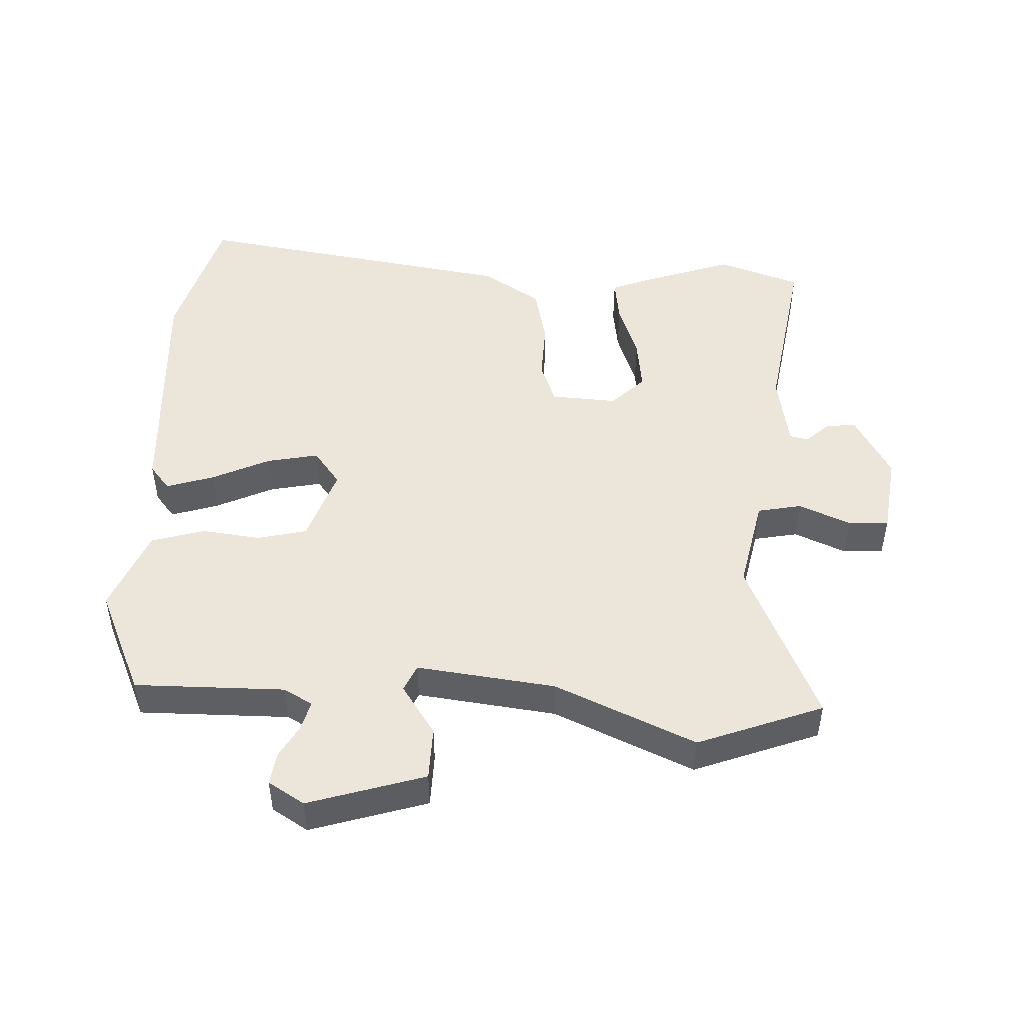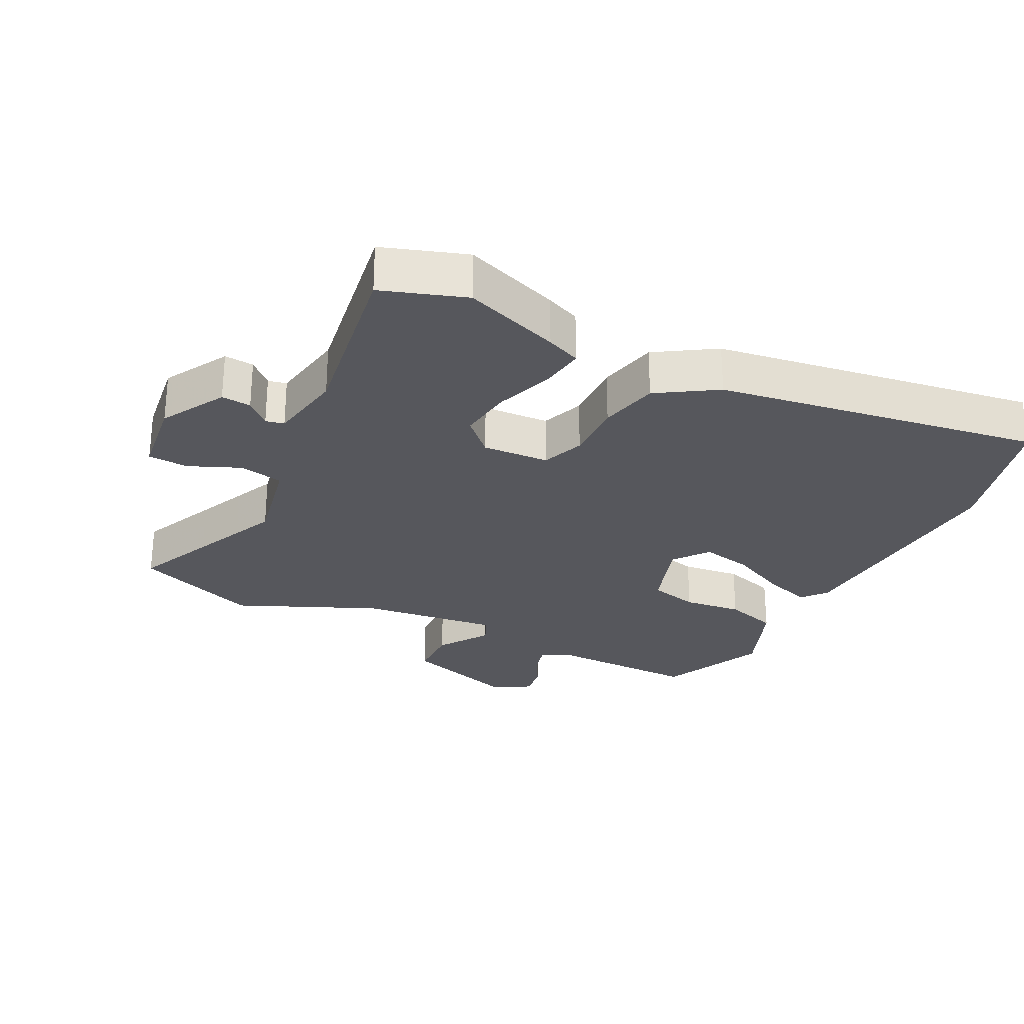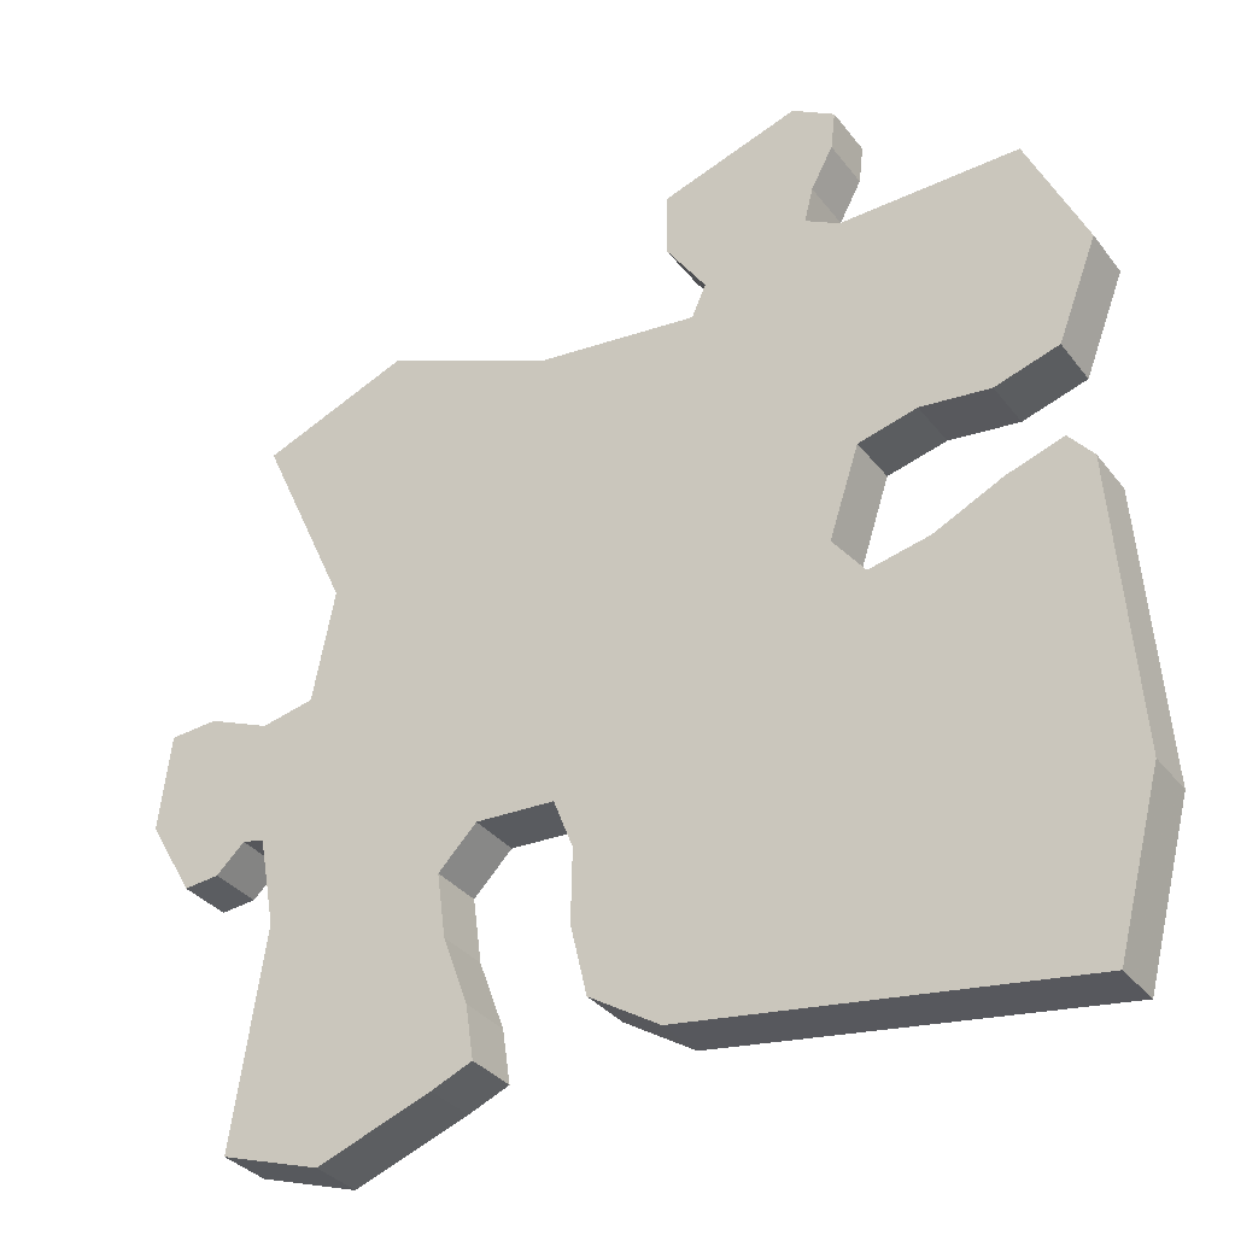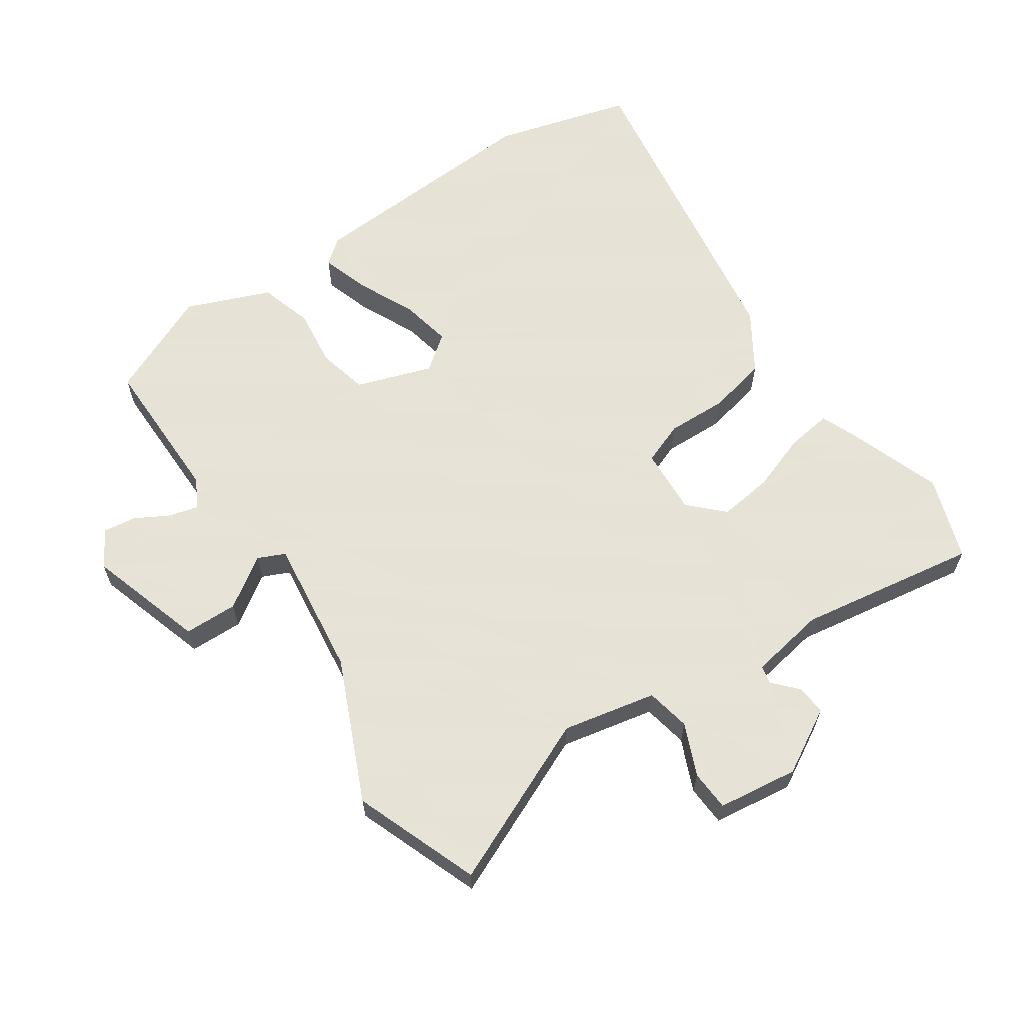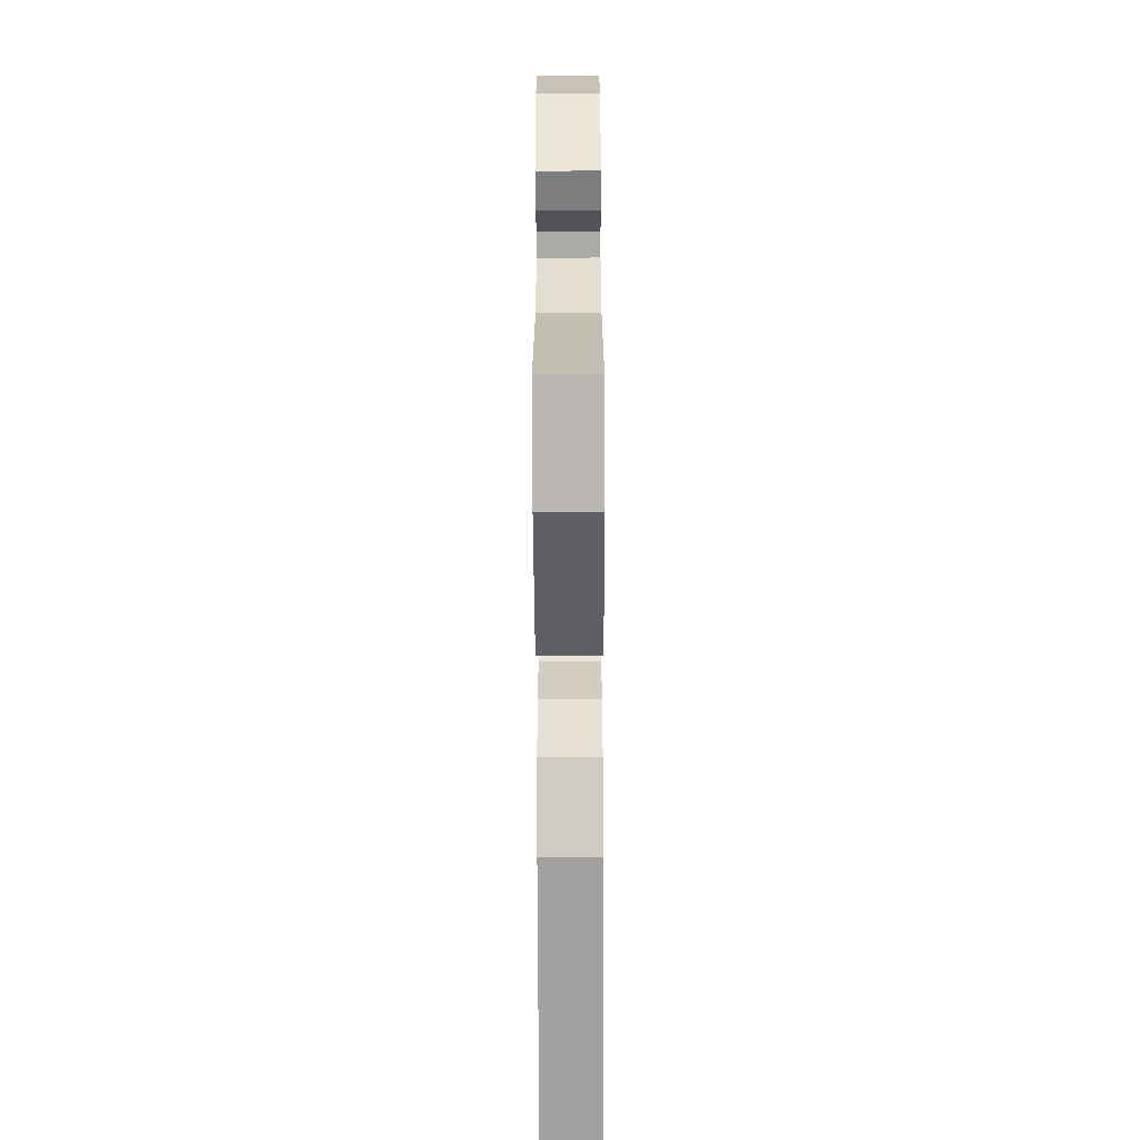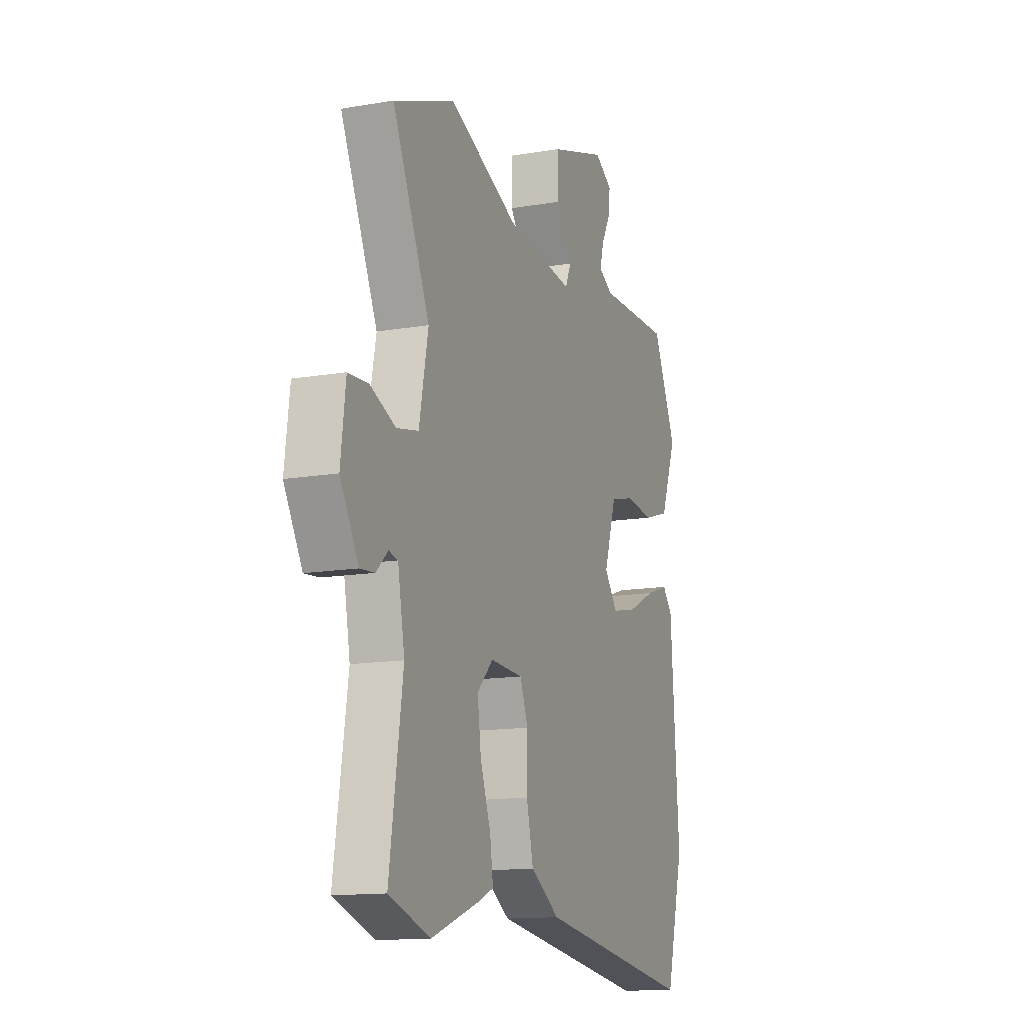
<metadata>
{"format":"obj","ext":"obj","renderer":"f3d","projection":"perspective","resolution":1024,"background":"white","views":[{"elev":48.2,"azim":3.2,"up":"+Y"},{"elev":-27.5,"azim":153.7,"up":"+Y"},{"elev":-33.8,"azim":-148.1,"up":"+Z"},{"elev":62.8,"azim":56.4,"up":"+Y"},{"elev":-64.0,"azim":90.2,"up":"+Z"},{"elev":-13.7,"azim":111.1,"up":"+Z"}]}
</metadata>
<code>
v 0.56 0.07 -0.48
v 0.433 0.07 -0.522
v 0.288 0.07 -0.469
v 0.236 0.07 -0.447
v 0.246 0.07 -0.379
v 0.278 0.07 -0.291
v 0.289 0.07 -0.209
v 0.24 0.07 -0.159
v 0.139 0.07 -0.164
v 0.114 0.07 -0.228
v 0.116 0.07 -0.32
v 0.095 0.07 -0.41
v 0.005 0.07 -0.466
v -0.49 0.07 -0.538
v -0.546 0.07 -0.328
v -0.52 0.07 0.043
v -0.489 0.07 0.08
v -0.417 0.07 0.056
v -0.33 0.07 0.014
v -0.252 0.07 -0.003
v -0.211 0.07 0.05
v -0.249 0.07 0.165
v -0.324 0.07 0.184
v -0.413 0.07 0.174
v -0.494 0.07 0.199
v -0.544 0.07 0.327
v -0.47 0.07 0.488
v -0.242 0.07 0.484
v -0.198 0.07 0.508
v -0.209 0.07 0.552
v -0.237 0.07 0.604
v -0.243 0.07 0.653
v -0.188 0.07 0.686
v -0.012 0.07 0.629
v -0.011 0.07 0.548
v -0.063 0.07 0.472
v -0.045 0.07 0.431
v 0.166 0.07 0.455
v 0.38 0.07 0.547
v 0.569 0.07 0.473
v 0.455 0.07 0.222
v 0.483 0.07 0.08
v 0.55 0.07 0.066
v 0.629 0.07 0.099
v 0.69 0.07 0.095
v 0.705 0.07 -0.027
v 0.649 0.07 -0.124
v 0.604 0.07 -0.12
v 0.568 0.07 -0.086
v 0.54 0.07 -0.092
v 0.519 0.07 -0.207
v 0.56 0 -0.48
v 0.433 0 -0.522
v 0.288 0 -0.469
v 0.236 0 -0.447
v 0.246 0 -0.379
v 0.278 0 -0.291
v 0.289 0 -0.209
v 0.24 0 -0.159
v 0.139 0 -0.164
v 0.114 0 -0.228
v 0.116 0 -0.32
v 0.095 0 -0.41
v 0.005 0 -0.466
v -0.49 0 -0.538
v -0.546 0 -0.328
v -0.52 0 0.043
v -0.489 0 0.08
v -0.417 0 0.056
v -0.33 0 0.014
v -0.252 0 -0.003
v -0.211 0 0.05
v -0.249 0 0.165
v -0.324 0 0.184
v -0.413 0 0.174
v -0.494 0 0.199
v -0.544 0 0.327
v -0.47 0 0.488
v -0.242 0 0.484
v -0.198 0 0.508
v -0.209 0 0.552
v -0.237 0 0.604
v -0.243 0 0.653
v -0.188 0 0.686
v -0.012 0 0.629
v -0.011 0 0.548
v -0.063 0 0.472
v -0.045 0 0.431
v 0.166 0 0.455
v 0.38 0 0.547
v 0.569 0 0.473
v 0.455 0 0.222
v 0.483 0 0.08
v 0.55 0 0.066
v 0.629 0 0.099
v 0.69 0 0.095
v 0.705 0 -0.027
v 0.649 0 -0.124
v 0.604 0 -0.12
v 0.568 0 -0.086
v 0.54 0 -0.092
v 0.519 0 -0.207
f 46 47 48 49
f 46 49 50
f 43 44 45 46
f 42 43 46 50
f 38 39 40 41
f 37 38 41 42
f 33 34 35 36
f 33 36 37
f 30 31 32 33
f 29 30 33 37
f 28 29 37 42
f 23 24 25 26
f 22 23 26 27
f 16 17 18 19
f 16 19 20
f 15 16 20
f 14 15 20
f 13 14 20 21
f 10 11 12 13
f 9 10 13 21
f 3 4 5 6
f 3 6 7
f 51 1 2 3
f 51 3 7
f 50 51 7 8
f 22 27 28 42
f 21 22 42 50
f 8 9 21 50
f 100 99 98 97
f 101 100 97
f 97 96 95 94
f 101 97 94 93
f 92 91 90 89
f 93 92 89 88
f 87 86 85 84
f 88 87 84
f 84 83 82 81
f 88 84 81 80
f 93 88 80 79
f 77 76 75 74
f 78 77 74 73
f 70 69 68 67
f 71 70 67
f 71 67 66
f 71 66 65
f 72 71 65 64
f 64 63 62 61
f 72 64 61 60
f 57 56 55 54
f 58 57 54
f 54 53 52 102
f 58 54 102
f 59 58 102 101
f 93 79 78 73
f 101 93 73 72
f 101 72 60 59
f 1 52 53 2
f 2 53 54 3
f 3 54 55 4
f 4 55 56 5
f 5 56 57 6
f 6 57 58 7
f 7 58 59 8
f 8 59 60 9
f 9 60 61 10
f 10 61 62 11
f 11 62 63 12
f 12 63 64 13
f 13 64 65 14
f 14 65 66 15
f 15 66 67 16
f 16 67 68 17
f 17 68 69 18
f 18 69 70 19
f 19 70 71 20
f 20 71 72 21
f 21 72 73 22
f 22 73 74 23
f 23 74 75 24
f 24 75 76 25
f 25 76 77 26
f 26 77 78 27
f 27 78 79 28
f 28 79 80 29
f 29 80 81 30
f 30 81 82 31
f 31 82 83 32
f 32 83 84 33
f 33 84 85 34
f 34 85 86 35
f 35 86 87 36
f 36 87 88 37
f 37 88 89 38
f 38 89 90 39
f 39 90 91 40
f 40 91 92 41
f 41 92 93 42
f 42 93 94 43
f 43 94 95 44
f 44 95 96 45
f 45 96 97 46
f 46 97 98 47
f 47 98 99 48
f 48 99 100 49
f 49 100 101 50
f 50 101 102 51
f 51 102 52 1

</code>
